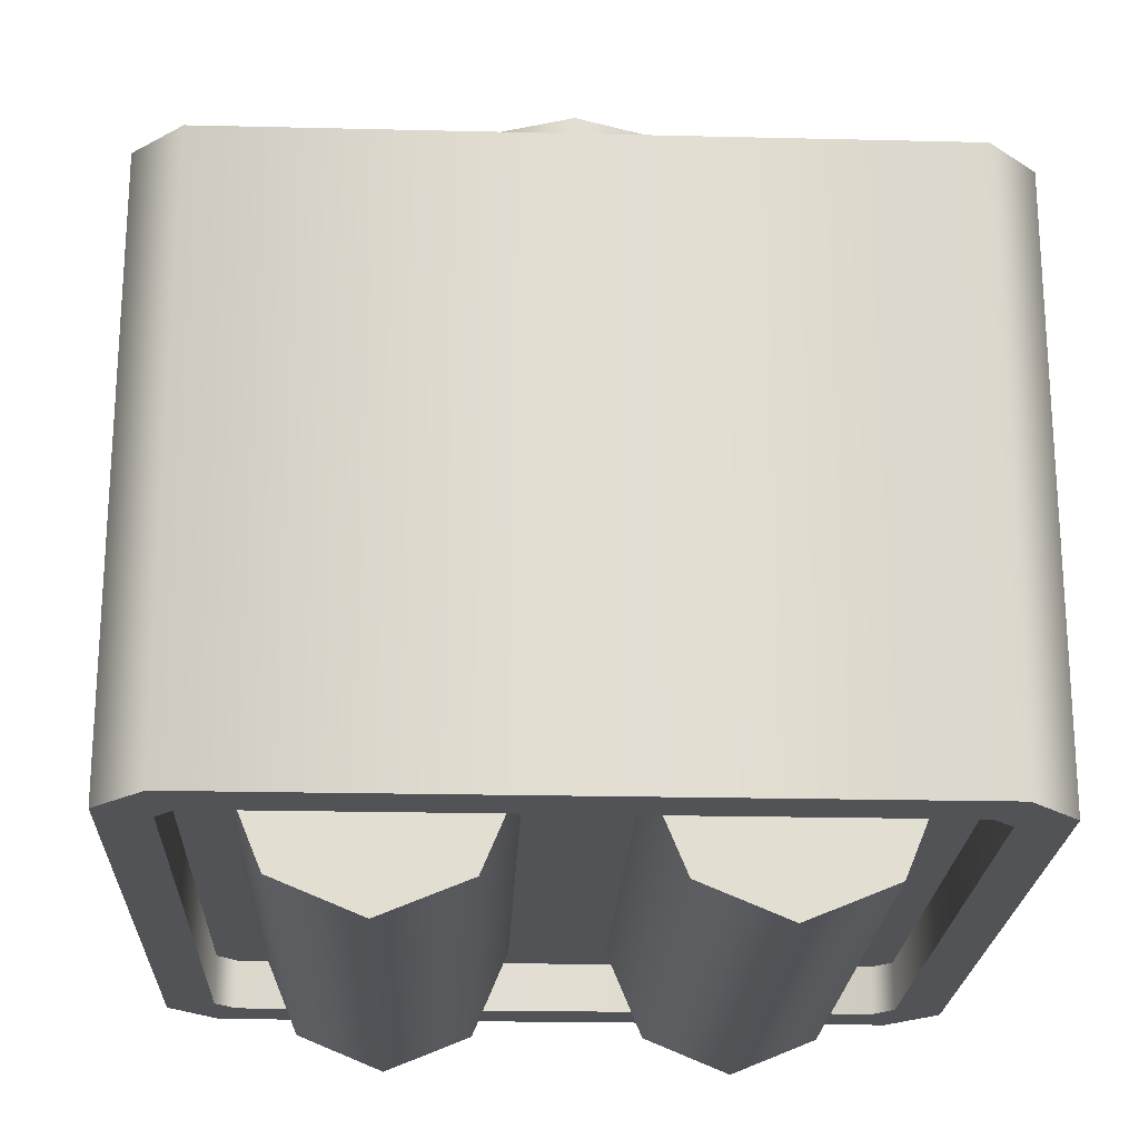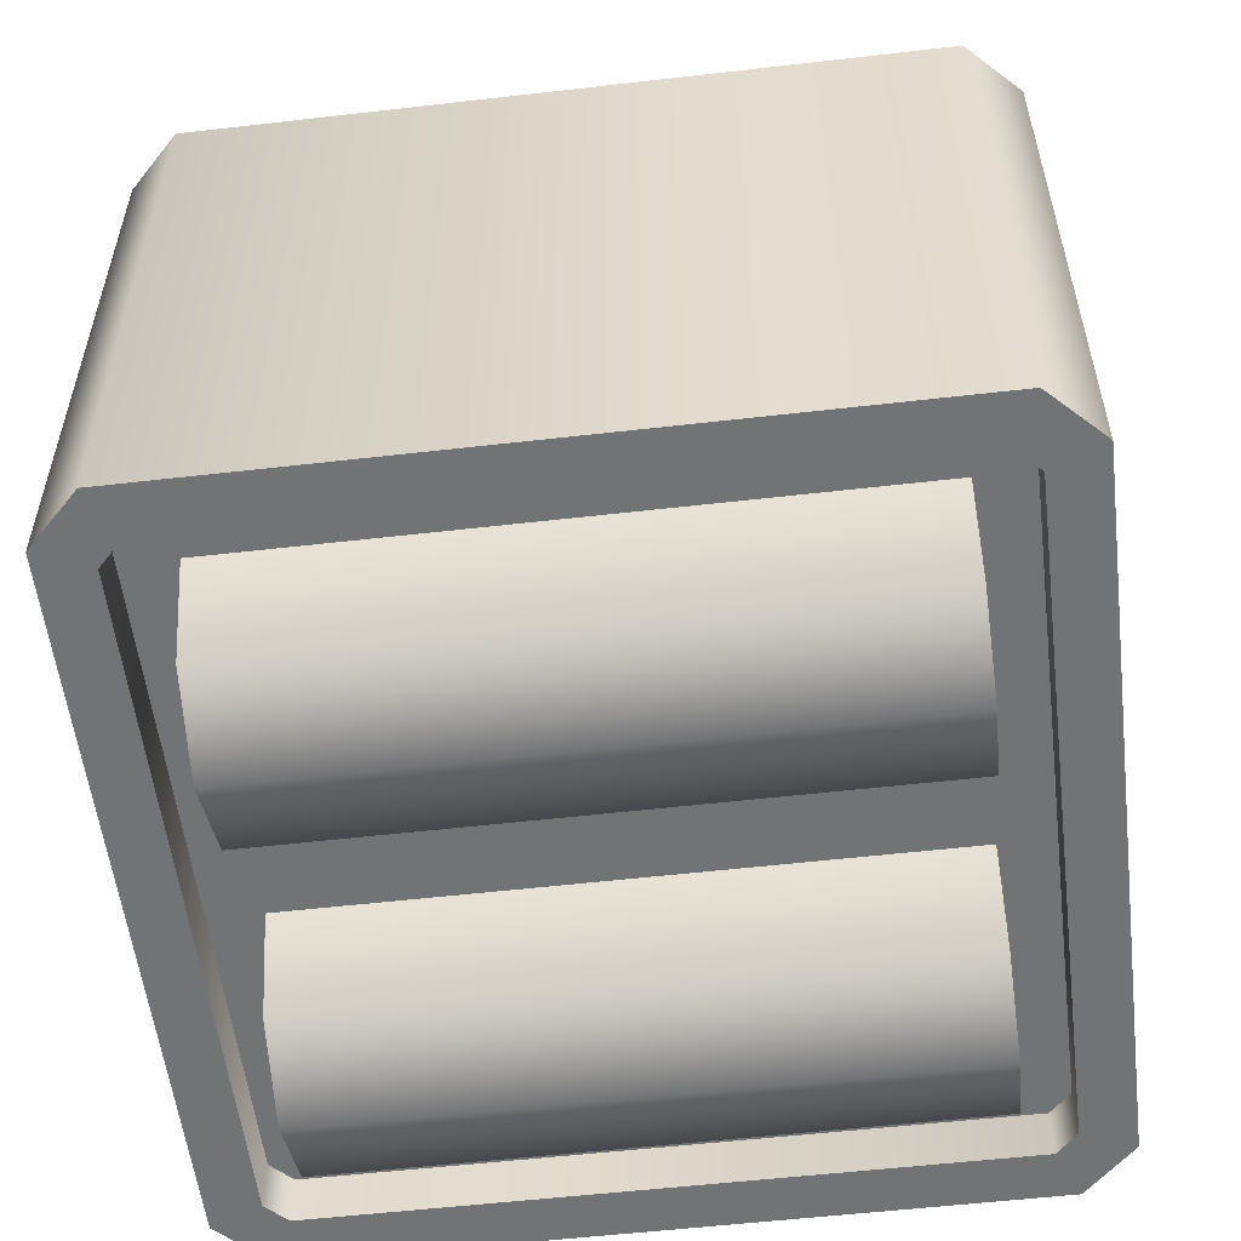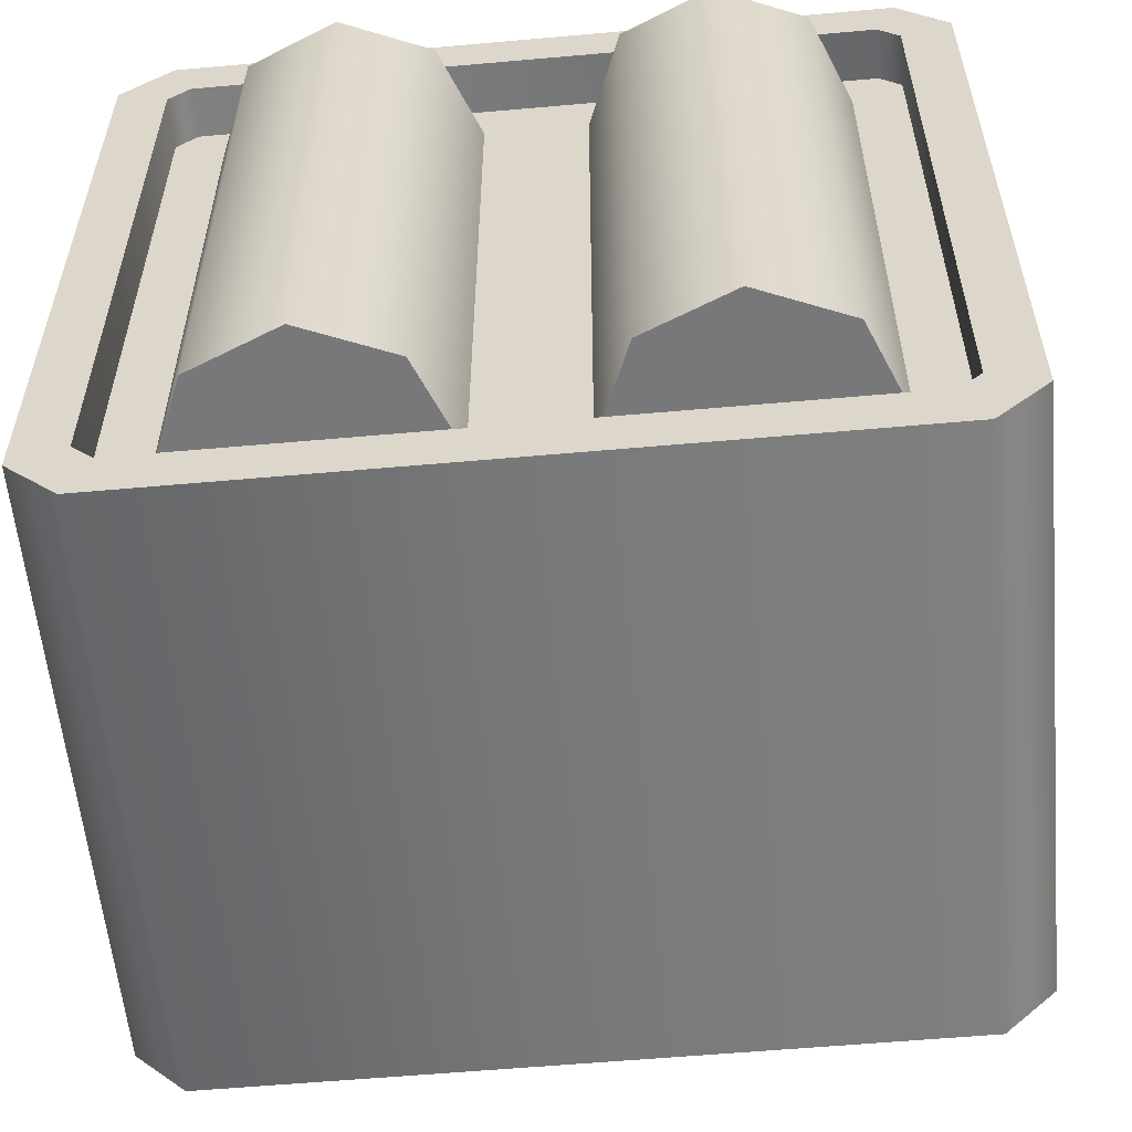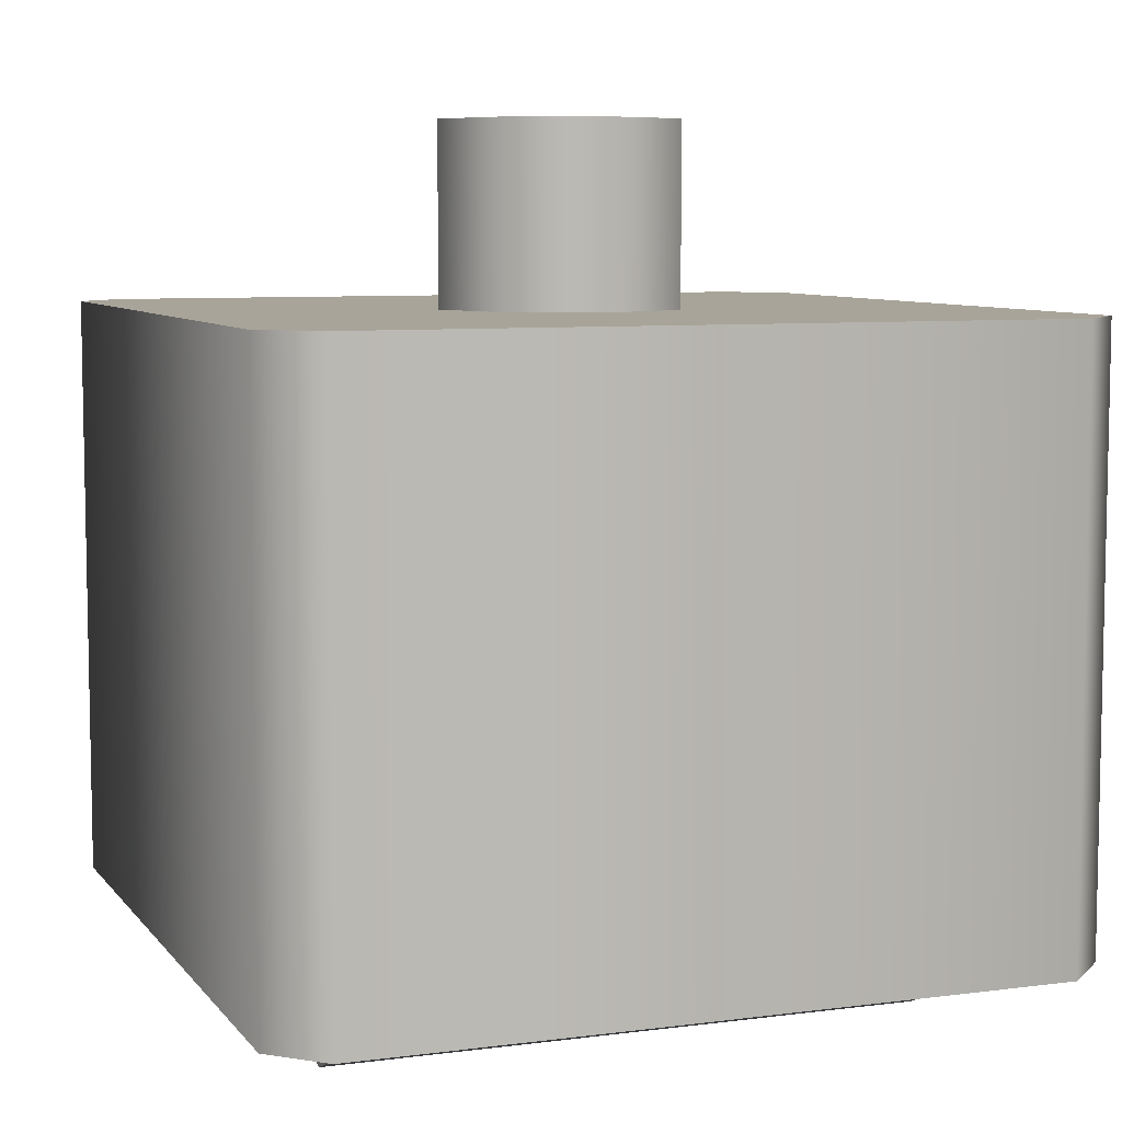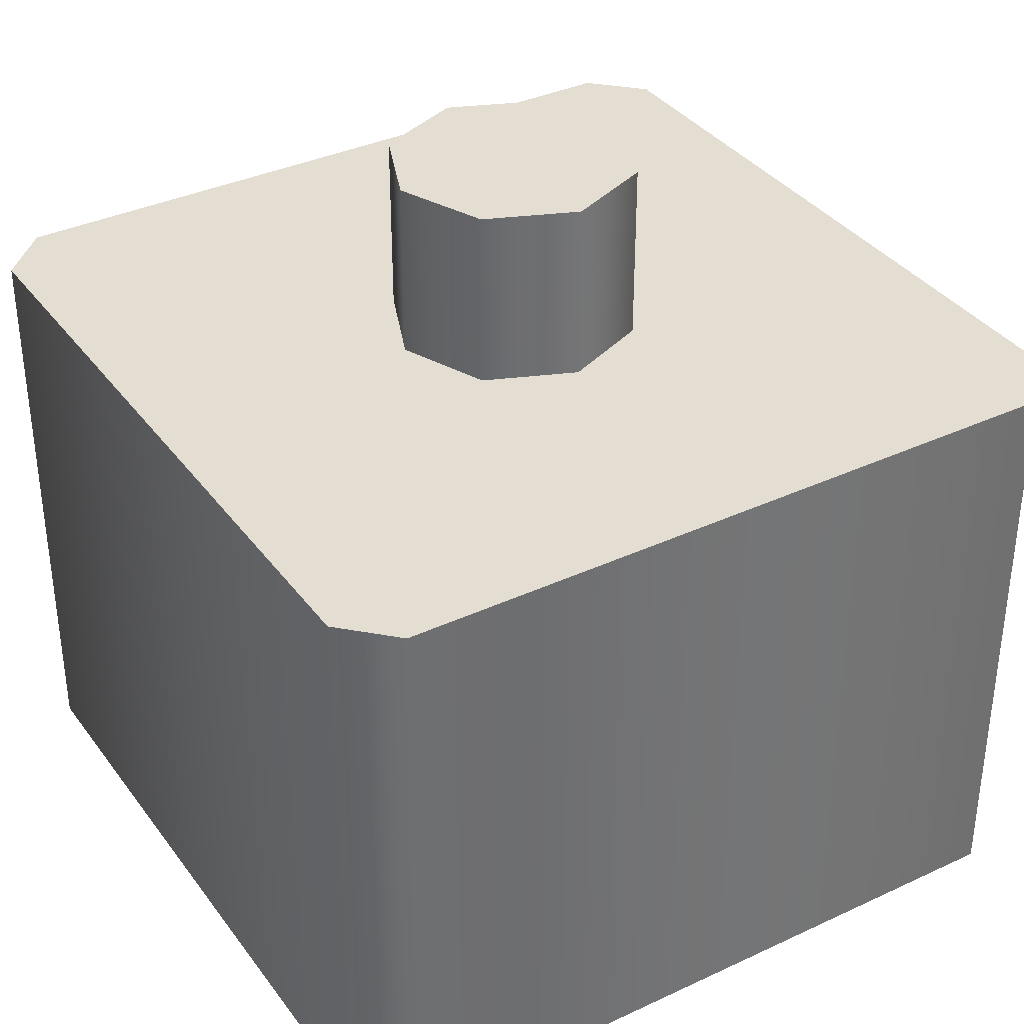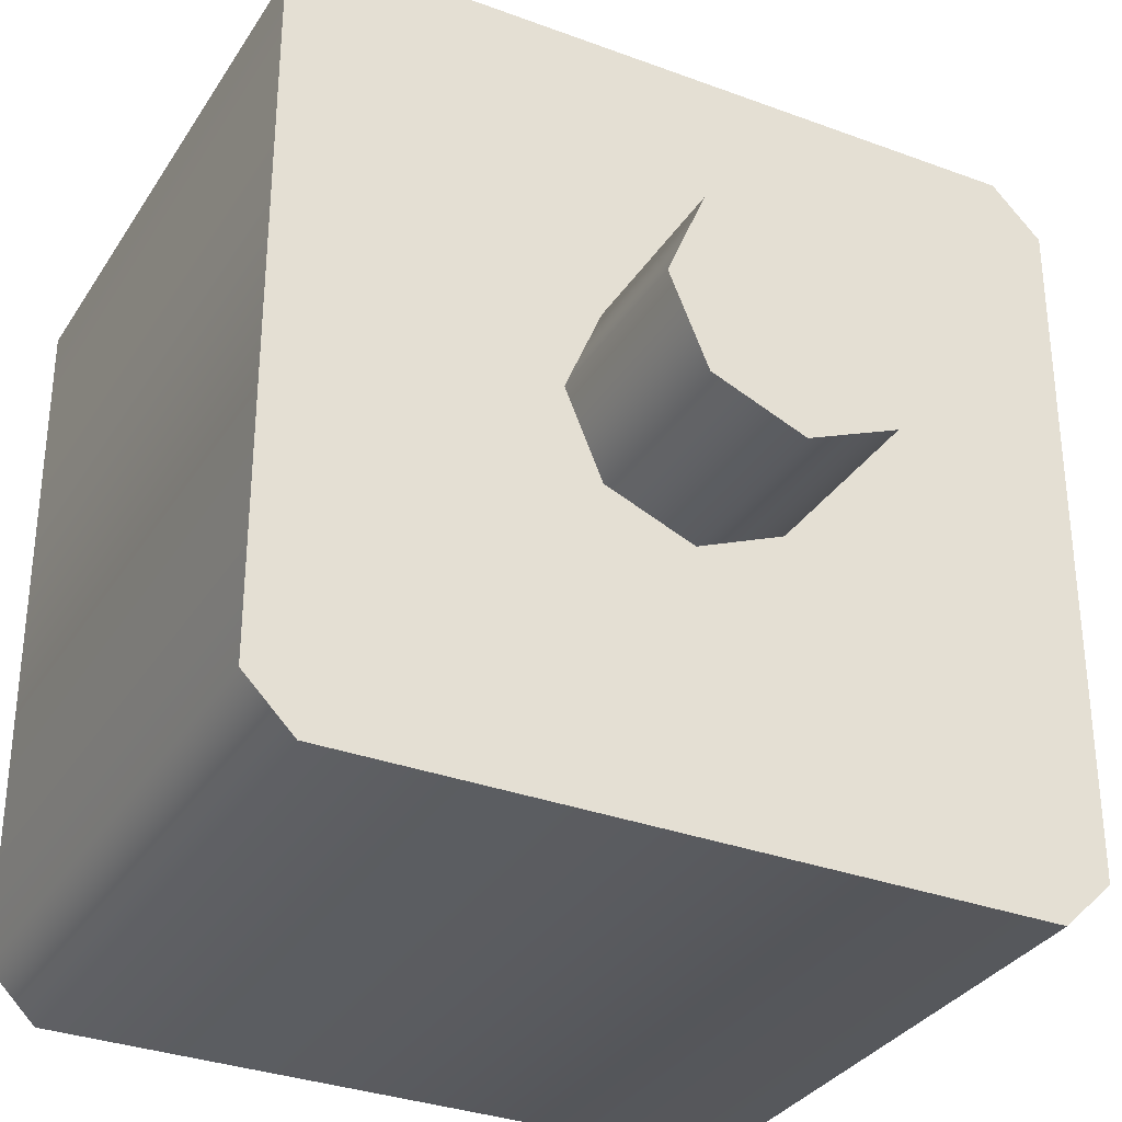
<metadata>
{"format":"obj","ext":"obj","renderer":"f3d","projection":"perspective","resolution":1024,"background":"white","views":[{"elev":-21.8,"azim":-2.4,"up":"+Z"},{"elev":-55.9,"azim":-83.1,"up":"+Z"},{"elev":-57.5,"azim":-174.7,"up":"+Y"},{"elev":7.3,"azim":69.4,"up":"+Z"},{"elev":36.0,"azim":58.5,"up":"+Z"},{"elev":-32.4,"azim":-27.4,"up":"+Y"}]}
</metadata>
<code>
o Ara_SensorBarometer_1
v 0.03125 1.779e-17 0.0225
v 0.0221 -0.0221 0.0225
v -5.186e-17 -0.03125 0.0225
v -0.0221 -0.0221 0.0225
v -0.03125 1.396e-17 0.0225
v -0.0221 0.0221 0.0225
v -5.952e-17 0.03125 0.0225
v 0.0221 0.0221 0.0225
v 0.03125 1.396e-17 -0.0225
v 0.0221 -0.0221 -0.0225
v -5.186e-17 -0.03125 -0.0225
v -0.0221 -0.0221 -0.0225
v -0.03125 1.014e-17 -0.0225
v -0.0221 0.0221 -0.0225
v -5.952e-17 0.03125 -0.0225
v 0.0221 0.0221 -0.0225
v -0.0875 -0.1 -0.1725
v -0.1 -0.0875 -0.1725
v -0.0875 -0.1 -0.0225
v -0.1 -0.0875 -0.0225
v -0.1 0.0875 -0.1725
v -0.0875 0.1 -0.1725
v -0.1 0.0875 -0.0225
v -0.0875 0.1 -0.0225
v 0.0875 -0.1 -0.1725
v 0.1 -0.0875 -0.1725
v 0.0875 -0.1 -0.0225
v 0.1 -0.0875 -0.0225
v 0.1 0.0875 -0.1725
v 0.0875 0.1 -0.1725
v 0.1 0.0875 -0.0225
v 0.0875 0.1 -0.0225
v 0.08232 -0.0875 -0.1725
v -0.08232 -0.0875 -0.1725
v -0.0875 -0.08232 -0.1725
v -0.0875 0.08232 -0.1725
v -0.08232 0.0875 -0.1725
v 0.08232 0.0875 -0.1725
v 0.0875 0.08232 -0.1725
v 0.0875 -0.08232 -0.1725
v 0.08232 -0.0875 -0.16
v -0.08232 -0.0875 -0.16
v -0.0875 -0.08232 -0.16
v -0.0875 0.08232 -0.16
v -0.08232 0.0875 -0.16
v 0.08232 0.0875 -0.16
v 0.0875 0.08232 -0.16
v 0.0875 -0.08232 -0.16
v 0.075 0.075 -0.16
v 0.0125 0.075 -0.16
v 0.02165 0.075 -0.1821
v 0.04375 0.075 -0.1913
v 0.06585 0.075 -0.1821
v 0.075 -0.075 -0.16
v 0.0125 -0.075 -0.16
v 0.02165 -0.075 -0.1821
v 0.04375 -0.075 -0.1913
v 0.06585 -0.075 -0.1821
v -0.0125 0.075 -0.16
v -0.075 0.075 -0.16
v -0.06585 0.075 -0.1821
v -0.04375 0.075 -0.1913
v -0.02165 0.075 -0.1821
v -0.0125 -0.075 -0.16
v -0.075 -0.075 -0.16
v -0.06585 -0.075 -0.1821
v -0.04375 -0.075 -0.1913
v -0.02165 -0.075 -0.1821
g Ara_SensorBarometer_1_Ara_SensorBarometer_1_auv
f 1 8 7 6 5 4 3 2
f 27 28 31 32 24 23 20 19
f 33 41 48 40
f 34 42 41 33
f 35 43 42 34
f 36 44 43 35
f 37 45 44 36
f 38 46 45 37
f 39 47 46 38
f 40 48 47 39
f 53 52 51 50 49
f 54 55 56 57 58
f 1 9 16 8
f 2 10 9 1
f 3 11 10 2
f 4 12 11 3
f 5 13 12 4
f 6 14 13 5
f 7 15 14 6
f 8 16 15 7
f 17 34 33 25
f 18 35 34 17
f 21 36 35 18
f 22 37 36 21
f 25 33 40 26
f 26 40 39 29
f 29 39 38 30
f 30 38 37 22
f 42 43 44 45 46 47 48 41
f 63 62 61 60 59
f 64 65 66 67 68
f 18 20 23 21
f 19 20 18 17
f 21 23 24 22
f 22 24 32 30
f 25 27 19 17
f 27 25 26 28
f 29 31 28 26
f 31 29 30 32
f 49 54 58 53
f 51 56 55 50
f 52 57 56 51
f 53 58 57 52
f 59 64 68 63
f 61 66 65 60
f 62 67 66 61
f 63 68 67 62

</code>
